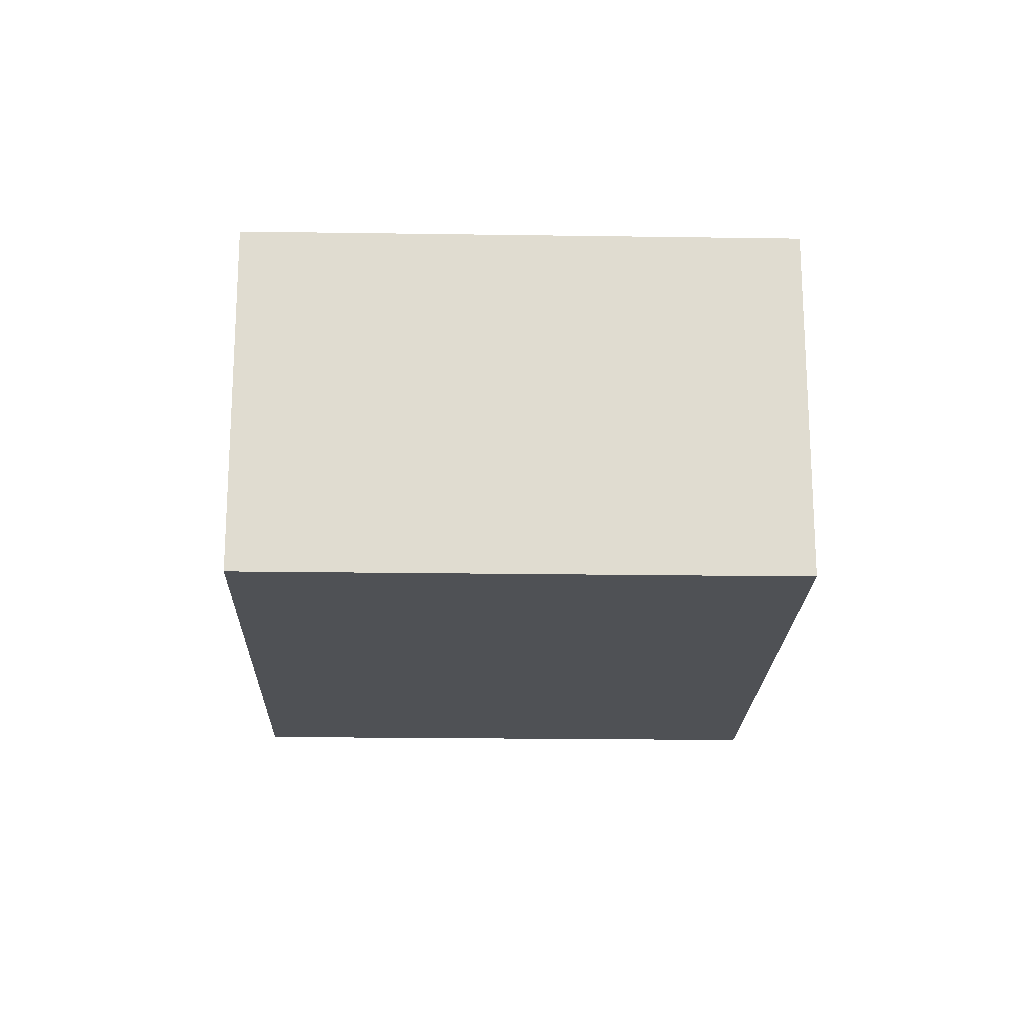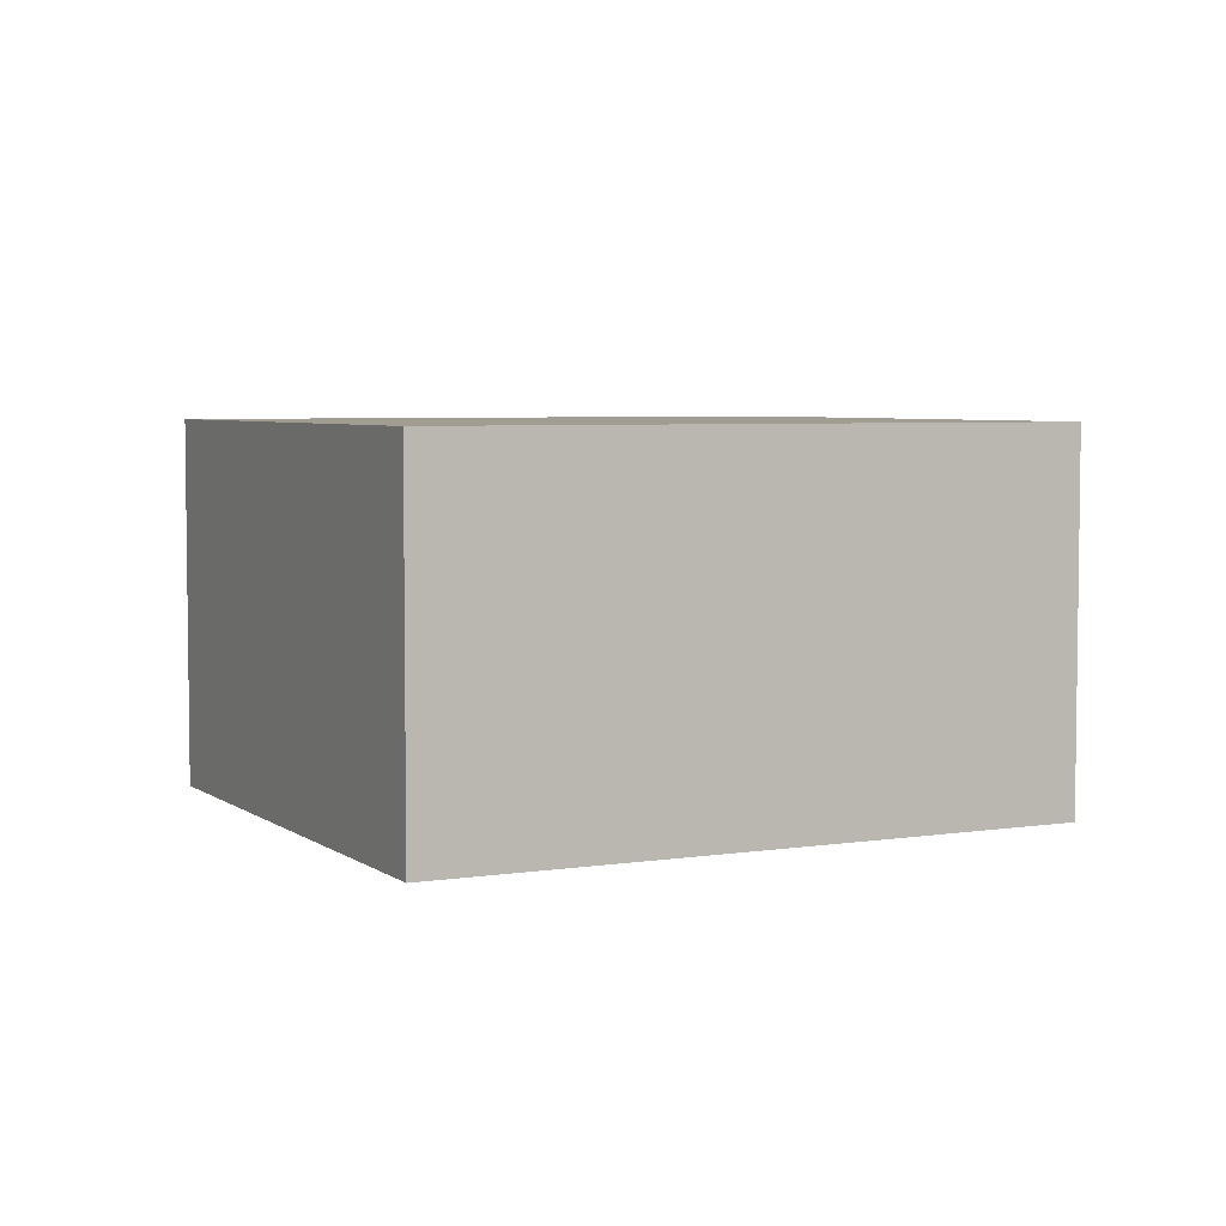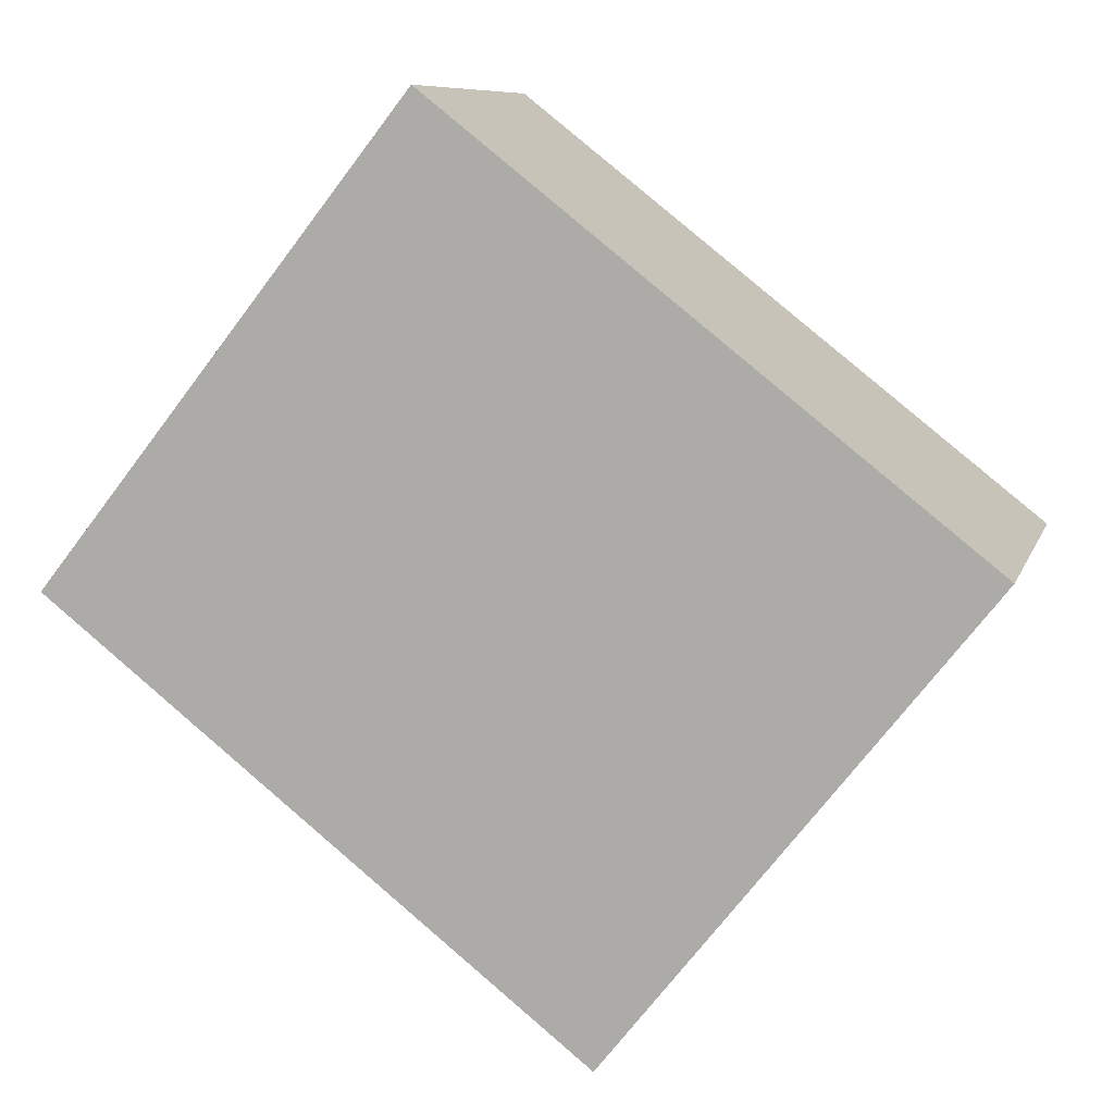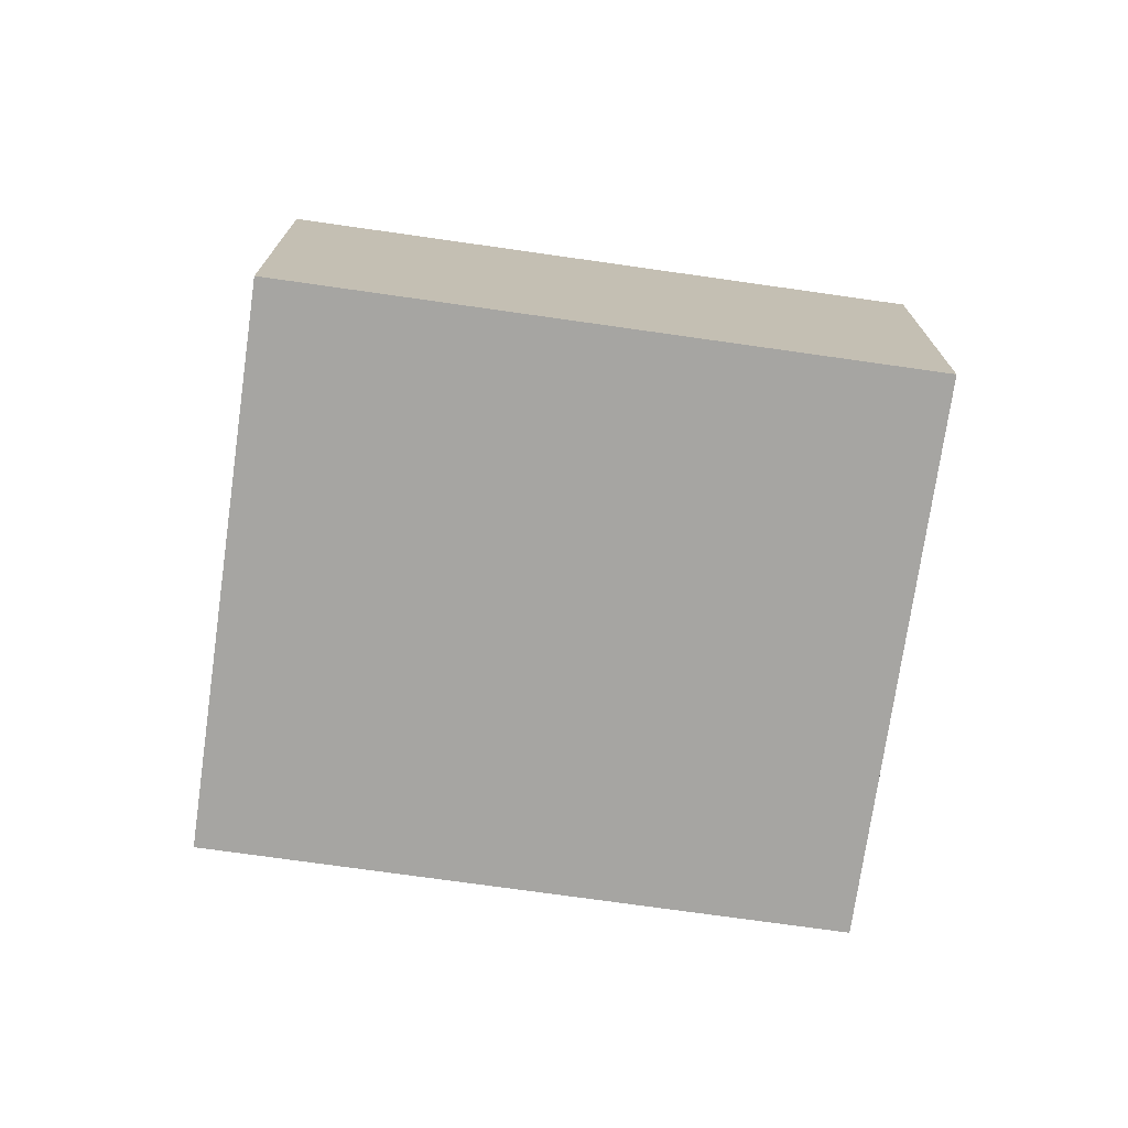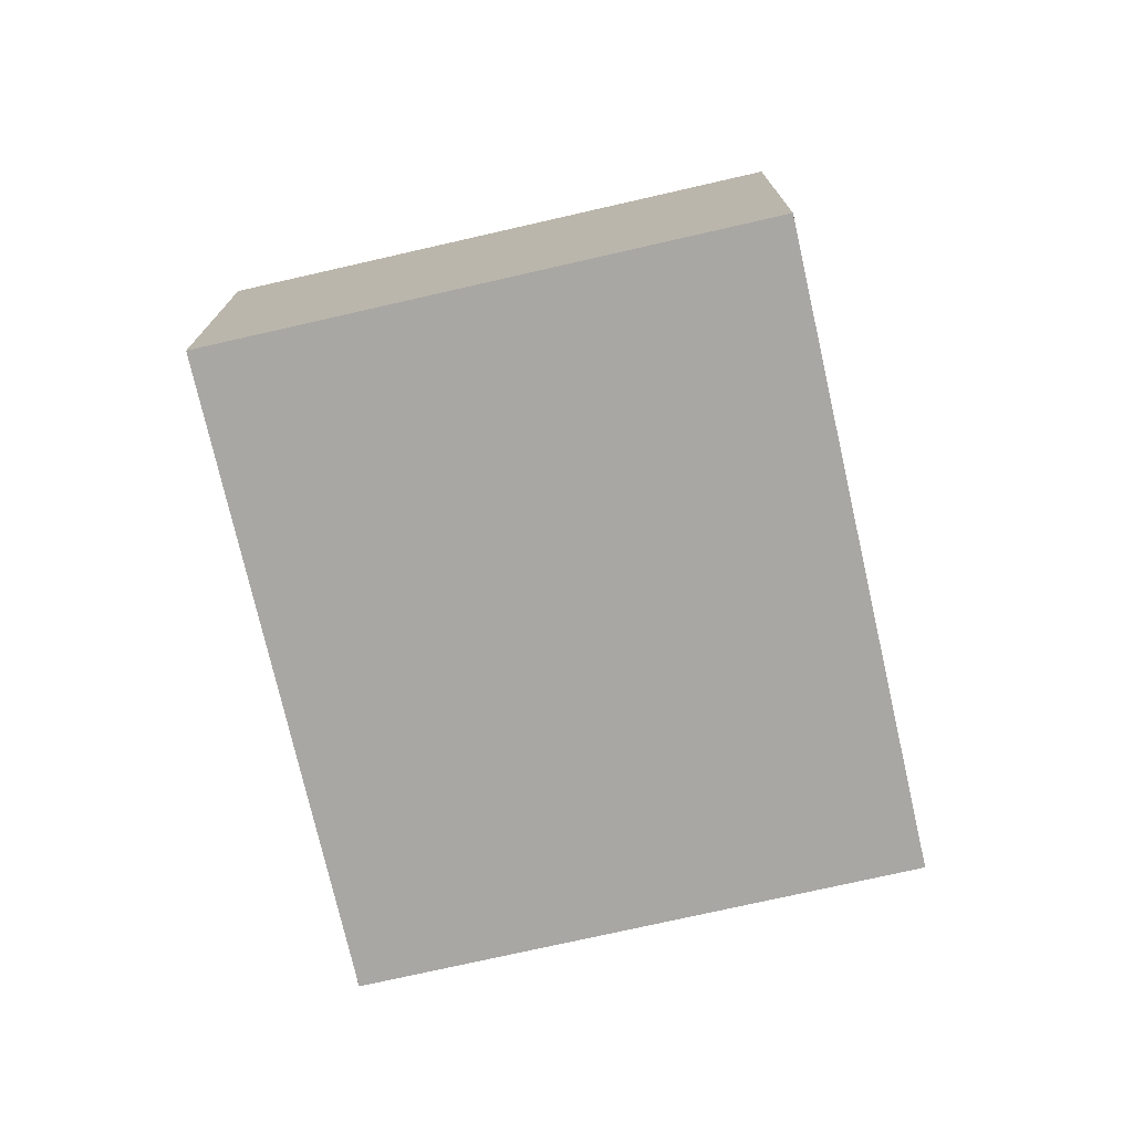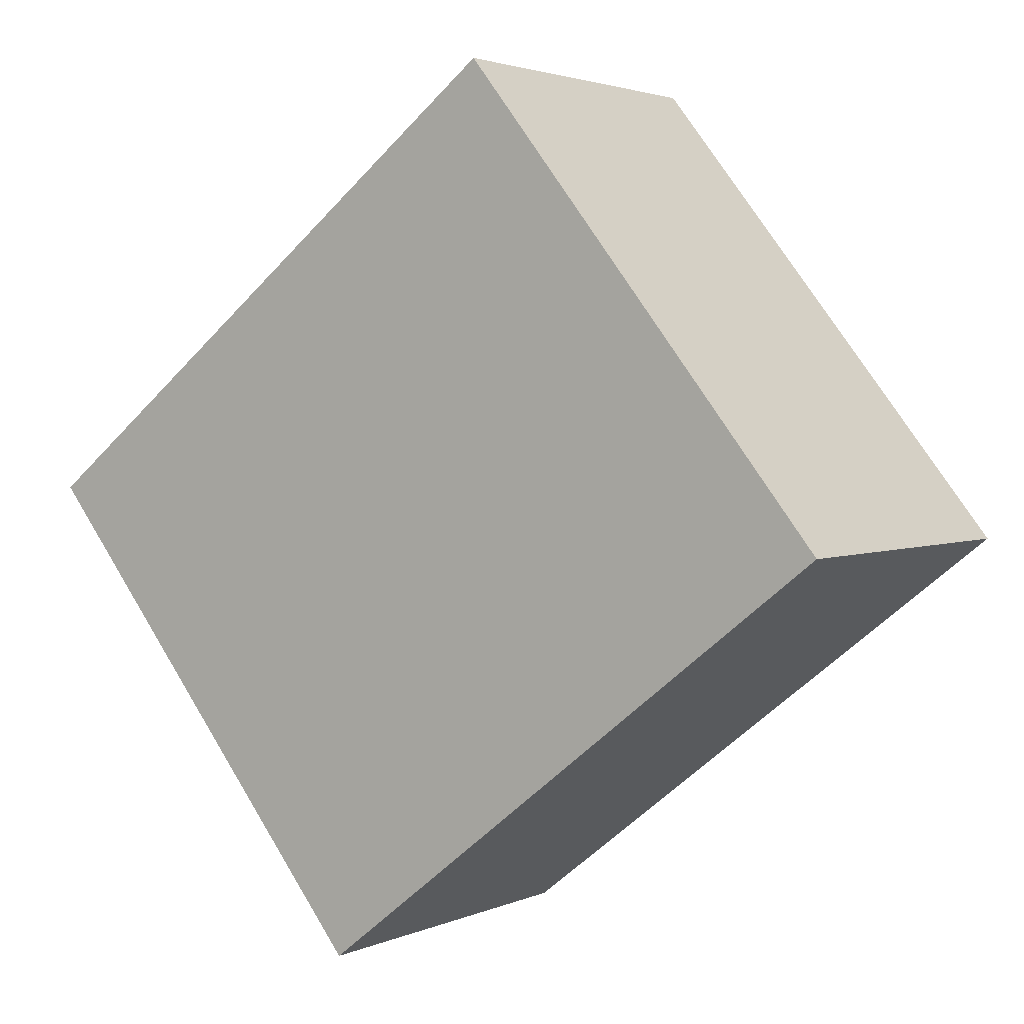
<metadata>
{"format":"obj","ext":"obj","renderer":"f3d","projection":"perspective","resolution":1024,"background":"white","views":[{"elev":-19.9,"azim":-53.3,"up":"+Z"},{"elev":4.9,"azim":-168.3,"up":"+Z"},{"elev":8.7,"azim":-165.5,"up":"+Y"},{"elev":-73.6,"azim":30.2,"up":"+Z"},{"elev":-74.8,"azim":-38.9,"up":"+Z"},{"elev":2.7,"azim":34.0,"up":"+Y"}]}
</metadata>
<code>
g default
v 1.878 3.438 0.2
v 1.78 3.561 0.2
v 1.736 3.326 0.2
v 1.639 3.45 0.2
v 1.736 3.326 0.1
v 1.639 3.45 0.1
v 1.878 3.438 0.1
v 1.78 3.561 0.1
g pCube229
f 1 2 4 3
f 3 4 6 5
f 5 6 8 7
f 7 8 2 1
f 2 8 6 4
f 7 1 3 5

</code>
